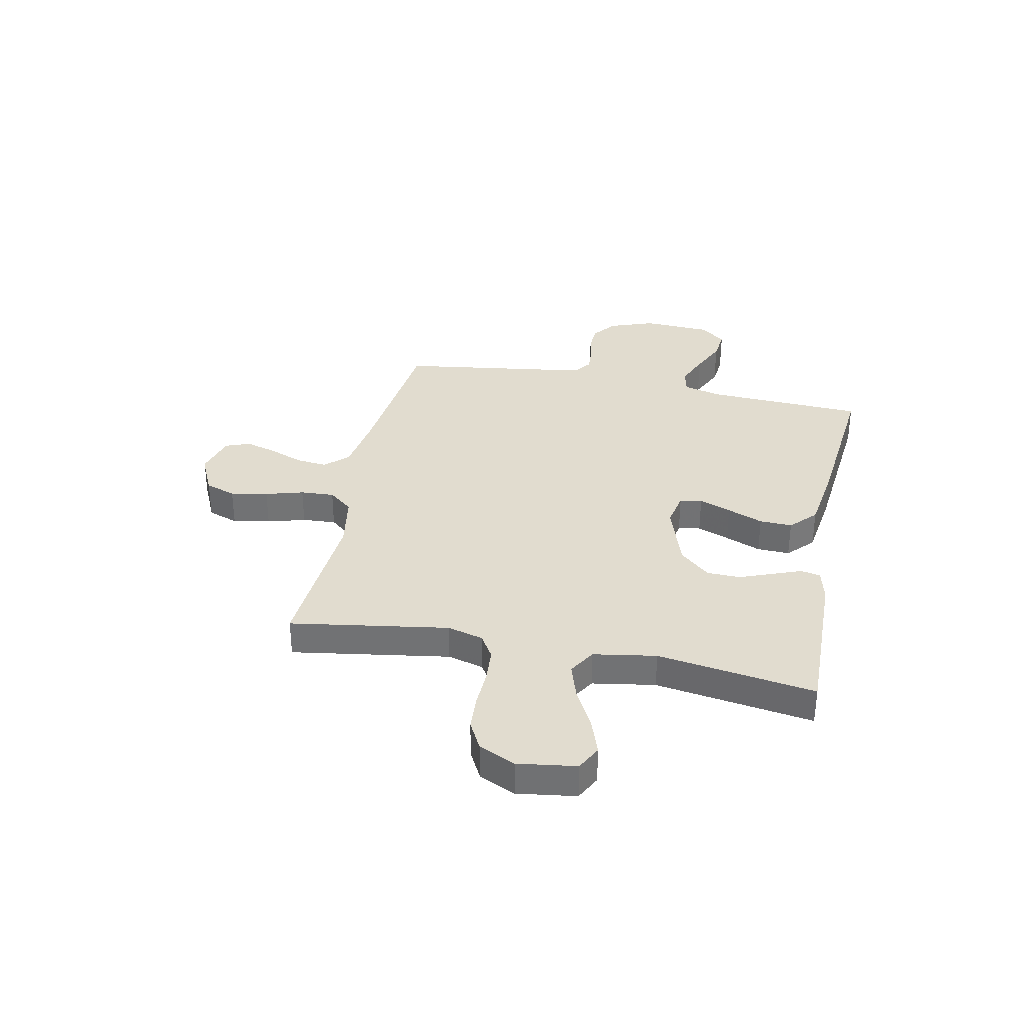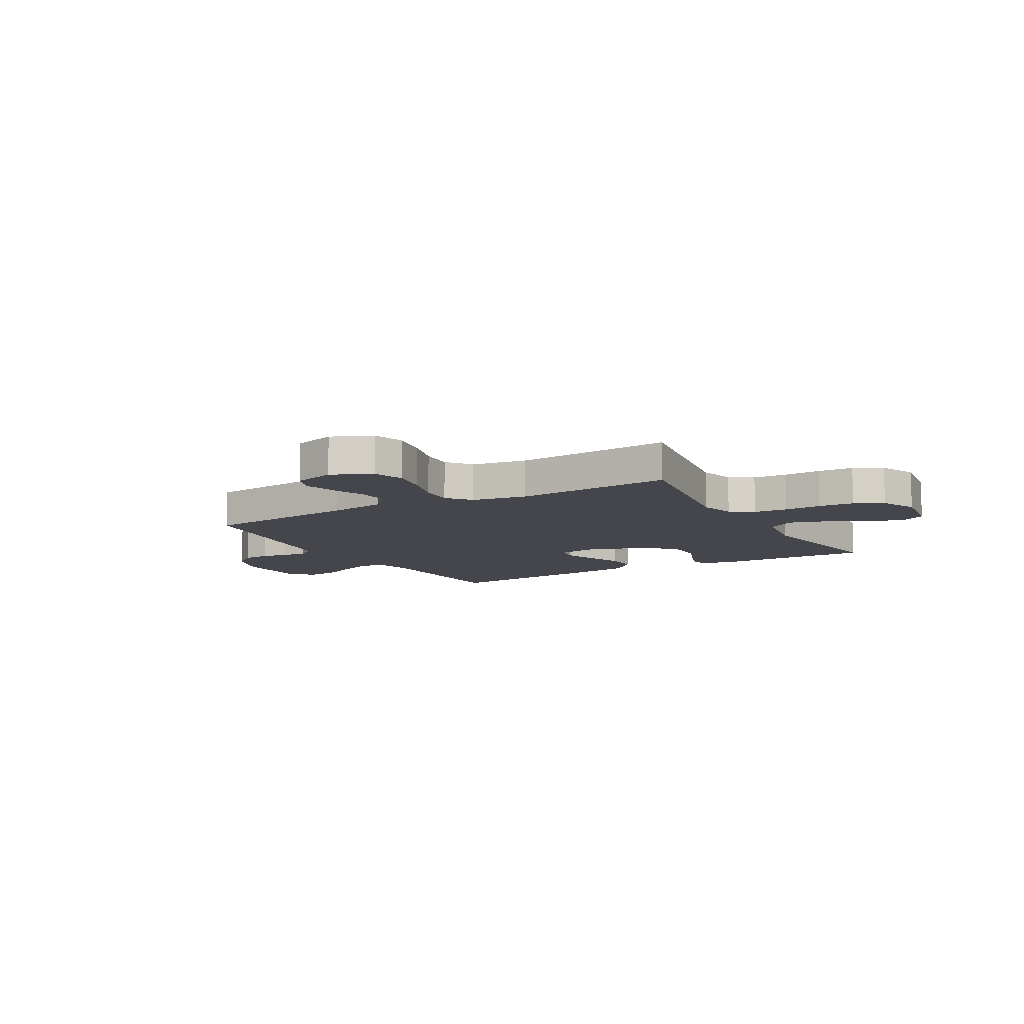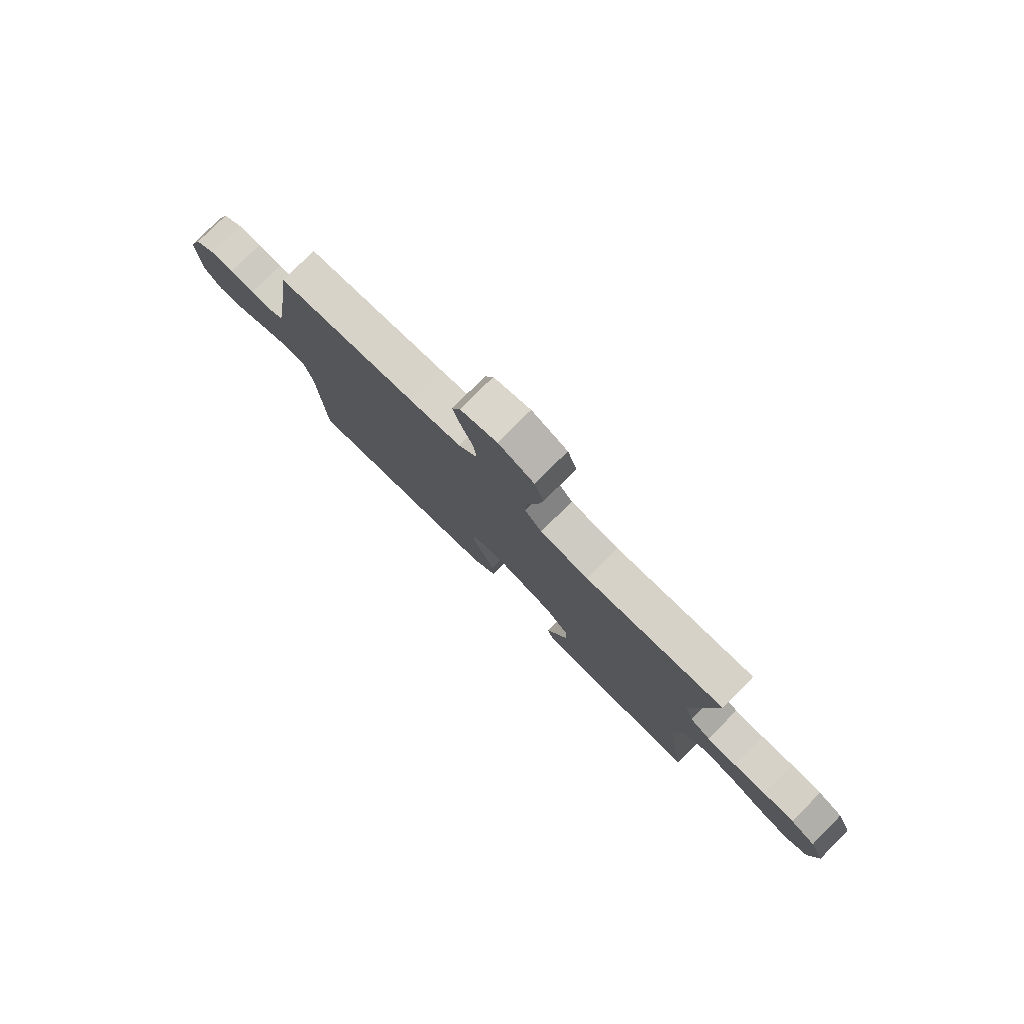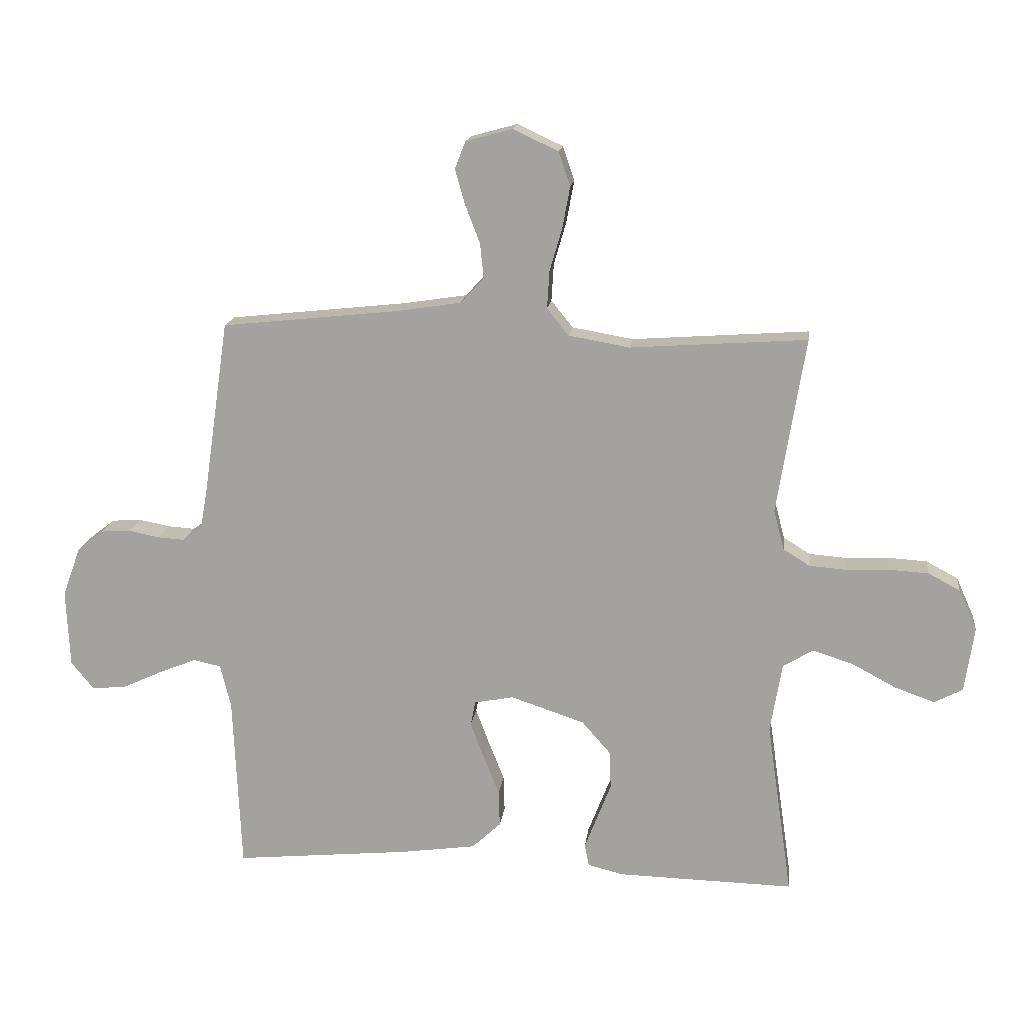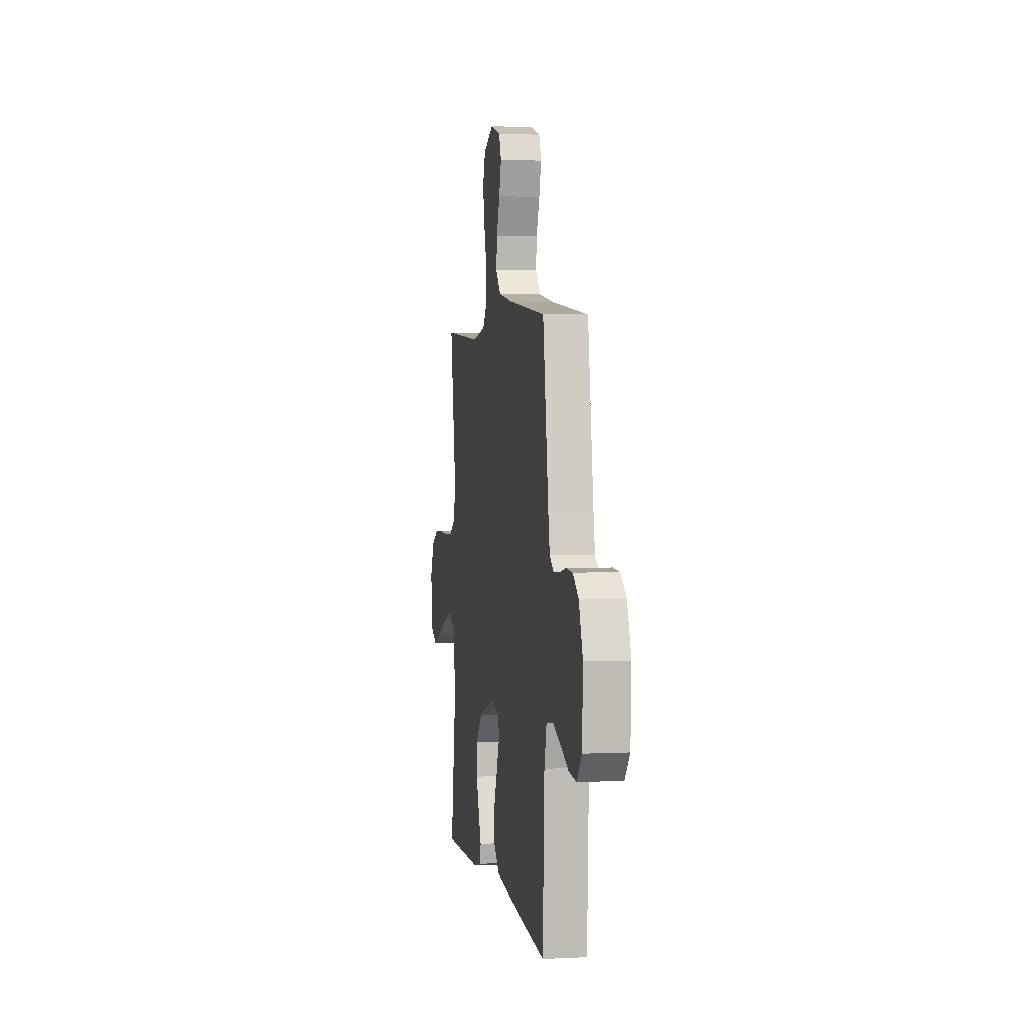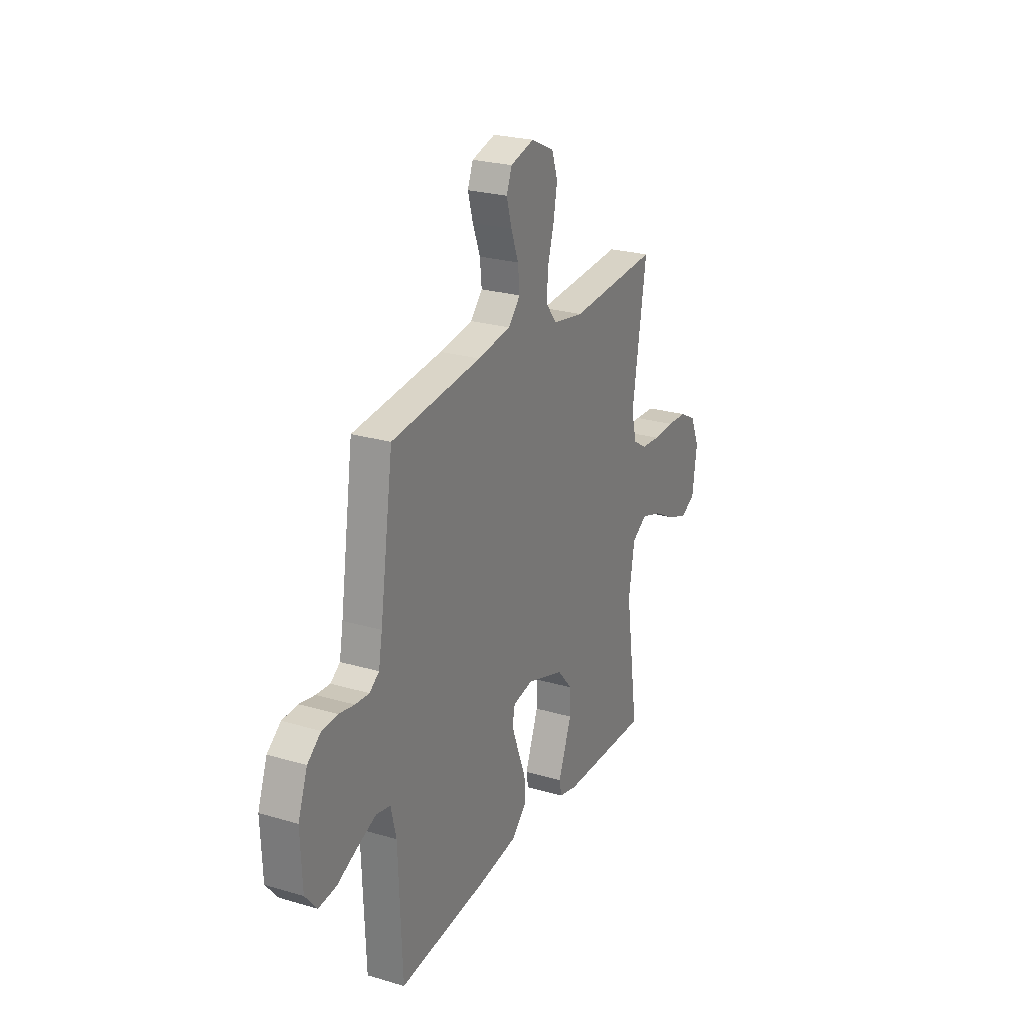
<metadata>
{"format":"obj","ext":"obj","renderer":"f3d","projection":"perspective","resolution":1024,"background":"white","views":[{"elev":34.3,"azim":101.7,"up":"+Y"},{"elev":-10.0,"azim":29.9,"up":"+Y"},{"elev":78.9,"azim":44.8,"up":"+Z"},{"elev":16.1,"azim":7.0,"up":"+Z"},{"elev":2.8,"azim":-99.6,"up":"+Z"},{"elev":24.6,"azim":-64.3,"up":"+Z"}]}
</metadata>
<code>
v -0.5 0.07 -0.5
v -0.513 0.07 -0.2
v -0.531 0.07 -0.126
v -0.578 0.07 -0.116
v -0.642 0.07 -0.142
v -0.709 0.07 -0.173
v -0.768 0.07 -0.179
v -0.807 0.07 -0.132
v -0.813 0.07 0
v -0.782 0.07 0.085
v -0.737 0.07 0.12
v -0.686 0.07 0.123
v -0.634 0.07 0.113
v -0.588 0.07 0.11
v -0.556 0.07 0.133
v -0.544 0.07 0.2
v -0.5 0.07 0.5
v -0.2 0.07 0.532
v -0.089 0.07 0.549
v -0.049 0.07 0.592
v -0.055 0.07 0.651
v -0.08 0.07 0.716
v -0.097 0.07 0.776
v -0.079 0.07 0.822
v 0 0.07 0.844
v 0.077 0.07 0.808
v 0.097 0.07 0.75
v 0.084 0.07 0.679
v 0.063 0.07 0.607
v 0.059 0.07 0.543
v 0.096 0.07 0.497
v 0.2 0.07 0.479
v 0.5 0.07 0.5
v 0.452 0.07 0.2
v 0.47 0.07 0.132
v 0.515 0.07 0.104
v 0.579 0.07 0.099
v 0.65 0.07 0.102
v 0.718 0.07 0.098
v 0.772 0.07 0.069
v 0.803 0.07 0
v 0.787 0.07 -0.111
v 0.739 0.07 -0.136
v 0.671 0.07 -0.112
v 0.596 0.07 -0.072
v 0.527 0.07 -0.05
v 0.476 0.07 -0.081
v 0.456 0.07 -0.2
v 0.5 0.07 -0.5
v 0.2 0.07 -0.493
v 0.139 0.07 -0.478
v 0.132 0.07 -0.44
v 0.153 0.07 -0.386
v 0.177 0.07 -0.324
v 0.176 0.07 -0.26
v 0.126 0.07 -0.203
v 0 0.07 -0.161
v -0.067 0.07 -0.174
v -0.075 0.07 -0.216
v -0.052 0.07 -0.277
v -0.025 0.07 -0.345
v -0.023 0.07 -0.407
v -0.072 0.07 -0.453
v -0.2 0.07 -0.471
v -0.5 0 -0.5
v -0.513 0 -0.2
v -0.531 0 -0.126
v -0.578 0 -0.116
v -0.642 0 -0.142
v -0.709 0 -0.173
v -0.768 0 -0.179
v -0.807 0 -0.132
v -0.813 0 0
v -0.782 0 0.085
v -0.737 0 0.12
v -0.686 0 0.123
v -0.634 0 0.113
v -0.588 0 0.11
v -0.556 0 0.133
v -0.544 0 0.2
v -0.5 0 0.5
v -0.2 0 0.532
v -0.089 0 0.549
v -0.049 0 0.592
v -0.055 0 0.651
v -0.08 0 0.716
v -0.097 0 0.776
v -0.079 0 0.822
v 0 0 0.844
v 0.077 0 0.808
v 0.097 0 0.75
v 0.084 0 0.679
v 0.063 0 0.607
v 0.059 0 0.543
v 0.096 0 0.497
v 0.2 0 0.479
v 0.5 0 0.5
v 0.452 0 0.2
v 0.47 0 0.132
v 0.515 0 0.104
v 0.579 0 0.099
v 0.65 0 0.102
v 0.718 0 0.098
v 0.772 0 0.069
v 0.803 0 0
v 0.787 0 -0.111
v 0.739 0 -0.136
v 0.671 0 -0.112
v 0.596 0 -0.072
v 0.527 0 -0.05
v 0.476 0 -0.081
v 0.456 0 -0.2
v 0.5 0 -0.5
v 0.2 0 -0.493
v 0.139 0 -0.478
v 0.132 0 -0.44
v 0.153 0 -0.386
v 0.177 0 -0.324
v 0.176 0 -0.26
v 0.126 0 -0.203
v 0 0 -0.161
v -0.067 0 -0.174
v -0.075 0 -0.216
v -0.052 0 -0.277
v -0.025 0 -0.345
v -0.023 0 -0.407
v -0.072 0 -0.453
v -0.2 0 -0.471
f 63 64 1 2
f 60 61 62 63
f 59 60 63 2
f 58 59 2 3
f 57 58 3 4
f 50 51 52 53
f 48 49 50 53
f 47 48 53 54
f 42 43 44 45
f 42 45 46
f 41 42 46
f 40 41 46
f 37 38 39 40
f 36 37 40 46
f 35 36 46 47
f 32 33 34
f 31 32 34 35
f 26 27 28 29
f 24 25 26 29
f 24 29 30
f 21 22 23 24
f 21 24 30
f 20 21 30 31
f 16 17 18
f 15 16 18 19
f 10 11 12 13
f 10 13 14
f 9 10 14
f 8 9 14
f 5 6 7 8
f 4 5 8 14
f 57 4 14 15
f 35 47 54 55
f 35 55 56
f 19 20 31 35
f 35 56 57
f 15 19 35 57
f 66 65 128 127
f 127 126 125 124
f 66 127 124 123
f 67 66 123 122
f 68 67 122 121
f 117 116 115 114
f 117 114 113 112
f 118 117 112 111
f 109 108 107 106
f 110 109 106
f 110 106 105
f 110 105 104
f 104 103 102 101
f 110 104 101 100
f 111 110 100 99
f 98 97 96
f 99 98 96 95
f 93 92 91 90
f 93 90 89 88
f 94 93 88
f 88 87 86 85
f 94 88 85
f 95 94 85 84
f 82 81 80
f 83 82 80 79
f 77 76 75 74
f 78 77 74
f 78 74 73
f 78 73 72
f 72 71 70 69
f 78 72 69 68
f 79 78 68 121
f 119 118 111 99
f 120 119 99
f 99 95 84 83
f 121 120 99
f 121 99 83 79
f 1 65 66 2
f 2 66 67 3
f 3 67 68 4
f 4 68 69 5
f 5 69 70 6
f 6 70 71 7
f 7 71 72 8
f 8 72 73 9
f 9 73 74 10
f 10 74 75 11
f 11 75 76 12
f 12 76 77 13
f 13 77 78 14
f 14 78 79 15
f 15 79 80 16
f 16 80 81 17
f 17 81 82 18
f 18 82 83 19
f 19 83 84 20
f 20 84 85 21
f 21 85 86 22
f 22 86 87 23
f 23 87 88 24
f 24 88 89 25
f 25 89 90 26
f 26 90 91 27
f 27 91 92 28
f 28 92 93 29
f 29 93 94 30
f 30 94 95 31
f 31 95 96 32
f 32 96 97 33
f 33 97 98 34
f 34 98 99 35
f 35 99 100 36
f 36 100 101 37
f 37 101 102 38
f 38 102 103 39
f 39 103 104 40
f 40 104 105 41
f 41 105 106 42
f 42 106 107 43
f 43 107 108 44
f 44 108 109 45
f 45 109 110 46
f 46 110 111 47
f 47 111 112 48
f 48 112 113 49
f 49 113 114 50
f 50 114 115 51
f 51 115 116 52
f 52 116 117 53
f 53 117 118 54
f 54 118 119 55
f 55 119 120 56
f 56 120 121 57
f 57 121 122 58
f 58 122 123 59
f 59 123 124 60
f 60 124 125 61
f 61 125 126 62
f 62 126 127 63
f 63 127 128 64
f 64 128 65 1

</code>
